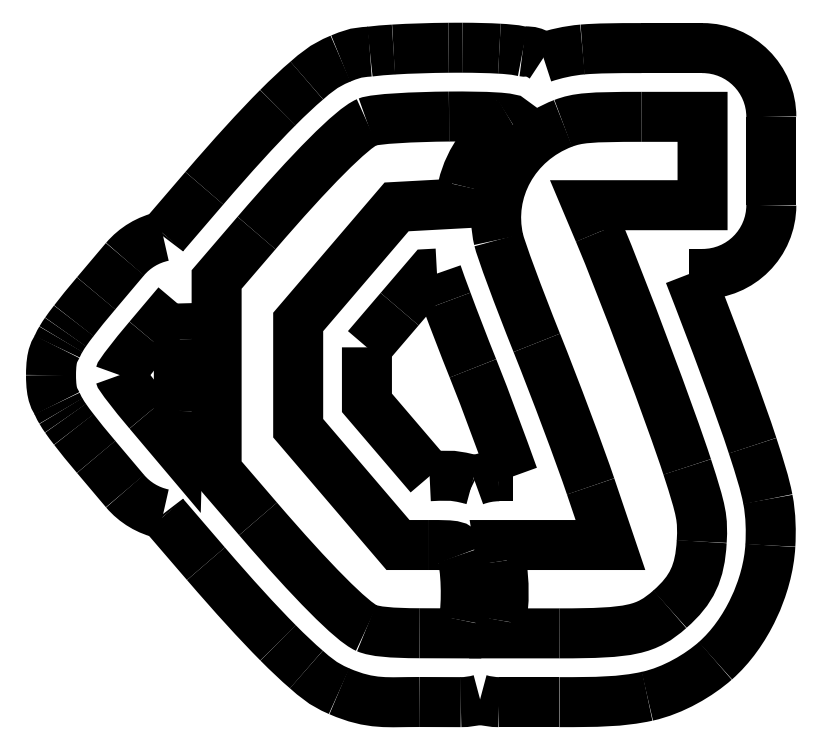
<metadata>
{"format":"dxf","ext":"dxf","renderer":"ezdxf+matplotlib","layout":"modelspace","background":"white","min_lineweight":24,"dpi":150}
</metadata>
<code>
0
SECTION
2
ENTITIES
0
SPLINE
8
Layer_1
70
8
71
3
72
8
73
4
74
0
40
0
40
0
40
0
40
0
40
1
40
1
40
1
40
1
10
46.25
20
206.6
30
0
10
45.87
20
206.6
30
0
10
45.49
20
206.6
30
0
10
45.1
20
206.6
30
0
0
SPLINE
8
Layer_1
70
8
71
3
72
8
73
4
74
0
40
0
40
0
40
0
40
0
40
1
40
1
40
1
40
1
10
45.1
20
206.6
30
0
10
43.55
20
206.6
30
0
10
41.93
20
206.5
30
0
10
40.53
20
206.5
30
0
0
SPLINE
8
Layer_1
70
8
71
3
72
8
73
4
74
0
40
0
40
0
40
0
40
0
40
1
40
1
40
1
40
1
10
40.53
20
206.5
30
0
10
39.83
20
206.4
30
0
10
39.19
20
206.4
30
0
10
38.57
20
206.3
30
0
0
SPLINE
8
Layer_1
70
8
71
3
72
8
73
4
74
0
40
0
40
0
40
0
40
0
40
1
40
1
40
1
40
1
10
38.57
20
206.3
30
0
10
37.95
20
206.2
30
0
10
37.67
20
206.3
30
0
10
36.14
20
205.7
30
0
0
SPLINE
8
Layer_1
70
8
71
3
72
8
73
4
74
0
40
0
40
0
40
0
40
0
40
1
40
1
40
1
40
1
10
36.14
20
205.7
30
0
10
34.62
20
205.1
30
0
10
34.09
20
204.5
30
0
10
33.33
20
203.9
30
0
0
SPLINE
8
Layer_1
70
8
71
3
72
8
73
4
74
0
40
0
40
0
40
0
40
0
40
1
40
1
40
1
40
1
10
33.33
20
203.9
30
0
10
32.57
20
203.2
30
0
10
31.8
20
202.5
30
0
10
30.93
20
201.6
30
0
0
SPLINE
8
Layer_1
70
8
71
3
72
8
73
4
74
0
40
0
40
0
40
0
40
0
40
1
40
1
40
1
40
1
10
30.93
20
201.6
30
0
10
29.2
20
199.9
30
0
10
27.15
20
197.6
30
0
10
24.83
20
194.9
30
0
0
SPLINE
8
Layer_1
70
8
71
3
72
8
73
4
74
0
40
0
40
0
40
0
40
0
40
1
40
1
40
1
40
1
10
24.83
20
194.9
30
0
10
24.83
20
194.9
30
0
10
24.83
20
194.9
30
0
10
24.83
20
194.9
30
0
0
SPLINE
8
Layer_1
70
8
71
3
72
8
73
4
74
0
40
0
40
0
40
0
40
0
40
1
40
1
40
1
40
1
10
24.83
20
194.9
30
0
10
24.83
20
194.9
30
0
10
21.51
20
191.1
30
0
10
21.51
20
191.1
30
0
0
SPLINE
8
Layer_1
70
8
71
3
72
8
73
4
74
0
40
0
40
0
40
0
40
0
40
1
40
1
40
1
40
1
10
21.51
20
191.1
30
0
10
21.47
20
191
30
0
10
21.44
20
191
30
0
10
21.4
20
190.9
30
0
0
SPLINE
8
Layer_1
70
8
71
3
72
8
73
4
74
0
40
0
40
0
40
0
40
0
40
1
40
1
40
1
40
1
10
21.4
20
190.9
30
0
10
20.17
20
190.7
30
0
10
19.05
20
190
30
0
10
18.23
20
189
30
0
0
SPLINE
8
Layer_1
70
8
71
3
72
8
73
4
74
0
40
0
40
0
40
0
40
0
40
1
40
1
40
1
40
1
10
15.84
20
186.2
30
0
10
15.13
20
185.4
30
0
10
14.49
20
184.6
30
0
10
13.99
20
183.9
30
0
0
SPLINE
8
Layer_1
70
8
71
3
72
8
73
4
74
0
40
0
40
0
40
0
40
0
40
1
40
1
40
1
40
1
10
13.99
20
183.9
30
0
10
13.73
20
183.6
30
0
10
13.52
20
183.3
30
0
10
13.29
20
183
30
0
0
SPLINE
8
Layer_1
70
8
71
3
72
8
73
4
74
0
40
0
40
0
40
0
40
0
40
1
40
1
40
1
40
1
10
13.29
20
183
30
0
10
13.18
20
182.8
30
0
10
13.08
20
182.7
30
0
10
12.91
20
182.4
30
0
0
SPLINE
8
Layer_1
70
8
71
3
72
8
73
4
74
0
40
0
40
0
40
0
40
0
40
1
40
1
40
1
40
1
10
12.91
20
182.4
30
0
10
12.83
20
182.3
30
0
10
12.73
20
182.1
30
0
10
12.59
20
181.8
30
0
0
SPLINE
8
Layer_1
70
8
71
3
72
8
73
4
74
0
40
0
40
0
40
0
40
0
40
1
40
1
40
1
40
1
10
12.59
20
181.8
30
0
10
12.45
20
181.4
30
0
10
12.09
20
181.2
30
0
10
12.09
20
179.4
30
0
0
SPLINE
8
Layer_1
70
8
71
3
72
8
73
4
74
0
40
0
40
0
40
0
40
0
40
1
40
1
40
1
40
1
10
12.09
20
179.4
30
0
10
12.09
20
177.6
30
0
10
12.45
20
177.4
30
0
10
12.59
20
177.1
30
0
0
SPLINE
8
Layer_1
70
8
71
3
72
8
73
4
74
0
40
0
40
0
40
0
40
0
40
1
40
1
40
1
40
1
10
12.59
20
177.1
30
0
10
12.73
20
176.7
30
0
10
12.83
20
176.6
30
0
10
12.91
20
176.4
30
0
0
SPLINE
8
Layer_1
70
8
71
3
72
8
73
4
74
0
40
0
40
0
40
0
40
0
40
1
40
1
40
1
40
1
10
12.91
20
176.4
30
0
10
13.08
20
176.1
30
0
10
13.18
20
176
30
0
10
13.29
20
175.8
30
0
0
SPLINE
8
Layer_1
70
8
71
3
72
8
73
4
74
0
40
0
40
0
40
0
40
0
40
1
40
1
40
1
40
1
10
13.29
20
175.8
30
0
10
13.52
20
175.5
30
0
10
13.73
20
175.2
30
0
10
13.99
20
174.9
30
0
0
SPLINE
8
Layer_1
70
8
71
3
72
8
73
4
74
0
40
0
40
0
40
0
40
0
40
1
40
1
40
1
40
1
10
13.99
20
174.9
30
0
10
14.49
20
174.2
30
0
10
15.13
20
173.5
30
0
10
15.84
20
172.6
30
0
0
SPLINE
8
Layer_1
70
8
71
3
72
8
73
4
74
0
40
0
40
0
40
0
40
0
40
1
40
1
40
1
40
1
10
15.84
20
172.6
30
0
10
15.84
20
172.6
30
0
10
18.23
20
169.8
30
0
10
18.23
20
169.8
30
0
0
SPLINE
8
Layer_1
70
8
71
3
72
8
73
4
74
0
40
0
40
0
40
0
40
0
40
1
40
1
40
1
40
1
10
18.23
20
169.8
30
0
10
19.05
20
168.8
30
0
10
20.17
20
168.2
30
0
10
21.41
20
167.9
30
0
0
SPLINE
8
Layer_1
70
8
71
3
72
8
73
4
74
0
40
0
40
0
40
0
40
0
40
1
40
1
40
1
40
1
10
21.41
20
167.9
30
0
10
21.44
20
167.8
30
0
10
21.48
20
167.8
30
0
10
21.51
20
167.8
30
0
0
SPLINE
8
Layer_1
70
8
71
3
72
8
73
4
74
0
40
0
40
0
40
0
40
0
40
1
40
1
40
1
40
1
10
21.51
20
167.8
30
0
10
21.51
20
167.8
30
0
10
24.96
20
163.7
30
0
10
24.96
20
163.7
30
0
0
SPLINE
8
Layer_1
70
8
71
3
72
8
73
4
74
0
40
0
40
0
40
0
40
0
40
1
40
1
40
1
40
1
10
24.96
20
163.7
30
0
10
24.96
20
163.7
30
0
10
24.96
20
163.7
30
0
10
24.96
20
163.7
30
0
0
SPLINE
8
Layer_1
70
8
71
3
72
8
73
4
74
0
40
0
40
0
40
0
40
0
40
1
40
1
40
1
40
1
10
24.96
20
163.7
30
0
10
27.24
20
161.1
30
0
10
29.25
20
158.9
30
0
10
30.95
20
157.2
30
0
0
SPLINE
8
Layer_1
70
8
71
3
72
8
73
4
74
0
40
0
40
0
40
0
40
0
40
1
40
1
40
1
40
1
10
30.95
20
157.2
30
0
10
31.8
20
156.3
30
0
10
32.56
20
155.6
30
0
10
33.3
20
155
30
0
0
SPLINE
8
Layer_1
70
8
71
3
72
8
73
4
74
0
40
0
40
0
40
0
40
0
40
1
40
1
40
1
40
1
10
33.3
20
155
30
0
10
34.04
20
154.3
30
0
10
34.54
20
153.8
30
0
10
36.02
20
153.2
30
0
0
SPLINE
8
Layer_1
70
8
71
3
72
8
73
4
74
0
40
0
40
0
40
0
40
0
40
1
40
1
40
1
40
1
10
36.02
20
153.2
30
0
10
38.7
20
152
30
0
10
40.09
20
152.3
30
0
10
42.68
20
152.3
30
0
0
SPLINE
8
Layer_1
70
8
71
3
72
8
73
4
74
0
40
0
40
0
40
0
40
0
40
1
40
1
40
1
40
1
10
42.68
20
152.3
30
0
10
42.68
20
152.3
30
0
10
46.12
20
152.3
30
0
10
46.12
20
152.3
30
0
0
SPLINE
8
Layer_1
70
8
71
3
72
8
73
4
74
0
40
0
40
0
40
0
40
0
40
1
40
1
40
1
40
1
10
46.12
20
152.3
30
0
10
46.66
20
152.3
30
0
10
47.2
20
152.3
30
0
10
47.72
20
152.5
30
0
0
SPLINE
8
Layer_1
70
8
71
3
72
8
73
4
74
0
40
0
40
0
40
0
40
0
40
1
40
1
40
1
40
1
10
47.72
20
152.5
30
0
10
48.24
20
152.3
30
0
10
48.77
20
152.3
30
0
10
49.3
20
152.3
30
0
0
LWPOLYLINE
8
Layer_1
90
2
70
0
10
18.23
20
189
30
0
10
15.84
20
186.2
30
0
0
SPLINE
8
Layer_1
70
8
71
3
72
8
73
4
74
0
40
0
40
0
40
0
40
0
40
1
40
1
40
1
40
1
10
54.31
20
152.3
30
0
10
57.37
20
152.3
30
0
10
59.42
20
152.3
30
0
10
61.61
20
152.7
30
0
0
SPLINE
8
Layer_1
70
8
71
3
72
8
73
4
74
0
40
0
40
0
40
0
40
0
40
1
40
1
40
1
40
1
10
61.61
20
152.7
30
0
10
63.8
20
153.2
30
0
10
65.93
20
154.5
30
0
10
67.26
20
155.7
30
0
0
SPLINE
8
Layer_1
70
8
71
3
72
8
73
4
74
0
40
0
40
0
40
0
40
0
40
1
40
1
40
1
40
1
10
67.26
20
155.7
30
0
10
69.82
20
157.9
30
0
10
71.64
20
161.8
30
0
10
71.83
20
165.3
30
0
0
SPLINE
8
Layer_1
70
8
71
3
72
8
73
4
74
0
40
0
40
0
40
0
40
0
40
1
40
1
40
1
40
1
10
71.83
20
165.3
30
0
10
71.89
20
166.4
30
0
10
71.89
20
167.7
30
0
10
71.62
20
169.1
30
0
0
SPLINE
8
Layer_1
70
8
71
3
72
8
73
4
74
0
40
0
40
0
40
0
40
0
40
1
40
1
40
1
40
1
10
71.62
20
169.1
30
0
10
71.36
20
170.5
30
0
10
70.97
20
171.7
30
0
10
70.36
20
173.6
30
0
0
SPLINE
8
Layer_1
70
8
71
3
72
8
73
4
74
0
40
0
40
0
40
0
40
0
40
1
40
1
40
1
40
1
10
70.36
20
173.6
30
0
10
69.32
20
176.8
30
0
10
67.1
20
182.7
30
0
10
65.1
20
187.8
30
0
0
LWPOLYLINE
8
Layer_1
90
2
70
0
10
49.3
20
152.3
30
0
10
54.31
20
152.3
30
0
0
SPLINE
8
Layer_1
70
8
71
3
72
8
73
4
74
0
40
0
40
0
40
0
40
0
40
1
40
1
40
1
40
1
10
66.2
20
187.8
30
0
10
69.35
20
187.8
30
0
10
71.91
20
190.4
30
0
10
71.91
20
193.5
30
0
0
LWPOLYLINE
8
Layer_1
90
2
70
0
10
65.1
20
187.8
30
0
10
66.2
20
187.8
30
0
0
SPLINE
8
Layer_1
70
8
71
3
72
8
73
4
74
0
40
0
40
0
40
0
40
0
40
1
40
1
40
1
40
1
10
71.91
20
197.2
30
0
10
71.91
20
197.2
30
0
10
71.91
20
200.9
30
0
10
71.91
20
200.9
30
0
0
SPLINE
8
Layer_1
70
8
71
3
72
8
73
4
74
0
40
0
40
0
40
0
40
0
40
1
40
1
40
1
40
1
10
71.91
20
200.9
30
0
10
71.91
20
204
30
0
10
69.35
20
206.6
30
0
10
66.2
20
206.6
30
0
0
LWPOLYLINE
8
Layer_1
90
2
70
0
10
71.91
20
193.5
30
0
10
71.91
20
197.2
30
0
0
SPLINE
8
Layer_1
70
8
71
3
72
8
73
4
74
0
40
0
40
0
40
0
40
0
40
1
40
1
40
1
40
1
10
61.12
20
206.6
30
0
10
58.93
20
206.6
30
0
10
57.53
20
206.6
30
0
10
56.23
20
206.5
30
0
0
SPLINE
8
Layer_1
70
8
71
3
72
8
73
4
74
0
40
0
40
0
40
0
40
0
40
1
40
1
40
1
40
1
10
56.23
20
206.5
30
0
10
55.08
20
206.4
30
0
10
53.92
20
206.1
30
0
10
52.99
20
205.8
30
0
0
SPLINE
8
Layer_1
70
8
71
3
72
8
73
4
74
0
40
0
40
0
40
0
40
0
40
1
40
1
40
1
40
1
10
52.99
20
205.8
30
0
10
51.91
20
206.5
30
0
10
51.6
20
206.2
30
0
10
51.26
20
206.3
30
0
0
SPLINE
8
Layer_1
70
8
71
3
72
8
73
4
74
0
40
0
40
0
40
0
40
0
40
1
40
1
40
1
40
1
10
51.26
20
206.3
30
0
10
50.38
20
206.5
30
0
10
49.94
20
206.5
30
0
10
49.33
20
206.5
30
0
0
SPLINE
8
Layer_1
70
8
71
3
72
8
73
4
74
0
40
0
40
0
40
0
40
0
40
1
40
1
40
1
40
1
10
49.33
20
206.5
30
0
10
48.42
20
206.6
30
0
10
47.37
20
206.6
30
0
10
46.25
20
206.6
30
0
0
LWPOLYLINE
8
Layer_1
90
2
70
0
10
66.2
20
206.6
30
0
10
61.12
20
206.6
30
0
0
SPLINE
8
Layer_1
70
8
71
3
72
8
73
4
74
0
40
0
40
0
40
0
40
0
40
1
40
1
40
1
40
1
10
45.15
20
200.9
30
0
10
48.09
20
200.9
30
0
10
50.75
20
200.8
30
0
10
50.26
20
200.5
30
0
0
SPLINE
8
Layer_1
70
8
71
3
72
8
73
4
74
0
40
0
40
0
40
0
40
0
40
1
40
1
40
1
40
1
10
50.26
20
200.5
30
0
10
48.44
20
199.5
30
0
10
46.79
20
197.3
30
0
10
46.3
20
195.1
30
0
0
LWPOLYLINE
8
Layer_1
90
2
70
0
10
46.25
20
206.6
30
0
10
46.25
20
206.6
30
0
0
SPLINE
8
Layer_1
70
8
71
3
72
8
73
4
74
0
40
0
40
0
40
0
40
0
40
1
40
1
40
1
40
1
10
43.4
20
165.3
30
0
10
45.86
20
165.3
30
0
10
45.9
20
165.3
30
0
10
46.19
20
164.5
30
0
0
SPLINE
8
Layer_1
70
8
71
3
72
8
73
4
74
0
40
0
40
0
40
0
40
0
40
1
40
1
40
1
40
1
10
46.19
20
164.5
30
0
10
46.56
20
163.6
30
0
10
46.66
20
160.4
30
0
10
46.36
20
159
30
0
0
LWPOLYLINE
8
Layer_1
90
11
70
0
10
46.3
20
195.1
30
0
10
45.98
20
193.7
30
0
10
43.39
20
193.5
30
0
10
40.79
20
193.4
30
0
10
36.7
20
188.6
30
0
10
32.62
20
183.8
30
0
10
32.62
20
179.4
30
0
10
32.62
20
175
30
0
10
36.76
20
170.2
30
0
10
40.91
20
165.3
30
0
10
43.4
20
165.3
30
0
0
SPLINE
8
Layer_1
70
8
71
3
72
8
73
4
74
0
40
0
40
0
40
0
40
0
40
1
40
1
40
1
40
1
10
42.69
20
158
30
0
10
40.3
20
158
30
0
10
38.96
20
158.1
30
0
10
38.29
20
158.4
30
0
0
SPLINE
8
Layer_1
70
8
71
3
72
8
73
4
74
0
40
0
40
0
40
0
40
0
40
1
40
1
40
1
40
1
10
38.29
20
158.4
30
0
10
37.09
20
158.9
30
0
10
33.72
20
162.3
30
0
10
29.29
20
167.5
30
0
0
LWPOLYLINE
8
Layer_1
90
3
70
0
10
46.36
20
159
30
0
10
46.14
20
158
30
0
10
42.69
20
158
30
0
0
SPLINE
8
Layer_1
70
8
71
3
72
8
73
4
74
0
40
0
40
0
40
0
40
0
40
1
40
1
40
1
40
1
10
29.16
20
191.2
30
0
10
33.67
20
196.5
30
0
10
37.1
20
199.9
30
0
10
38.34
20
200.4
30
0
0
SPLINE
8
Layer_1
70
8
71
3
72
8
73
4
74
0
40
0
40
0
40
0
40
0
40
1
40
1
40
1
40
1
10
38.34
20
200.4
30
0
10
38.99
20
200.7
30
0
10
42.21
20
200.9
30
0
10
45.15
20
200.9
30
0
0
LWPOLYLINE
8
Layer_1
90
5
70
0
10
29.29
20
167.5
30
0
10
25.84
20
171.5
30
0
10
25.84
20
179.4
30
0
10
25.84
20
187.4
30
0
10
29.16
20
191.2
30
0
0
LWPOLYLINE
8
Layer_1
90
2
70
0
10
45.15
20
200.9
30
0
10
45.15
20
200.9
30
0
0
SPLINE
8
Layer_1
70
8
71
3
72
8
73
4
74
0
40
0
40
0
40
0
40
0
40
1
40
1
40
1
40
1
10
57.6
20
191.3
30
0
10
59.49
20
186.8
30
0
10
63.63
20
175.8
30
0
10
64.92
20
171.8
30
0
0
SPLINE
8
Layer_1
70
8
71
3
72
8
73
4
74
0
40
0
40
0
40
0
40
0
40
1
40
1
40
1
40
1
10
64.92
20
171.8
30
0
10
66.13
20
168.1
30
0
10
66.24
20
167.5
30
0
10
66.13
20
165.6
30
0
0
SPLINE
8
Layer_1
70
8
71
3
72
8
73
4
74
0
40
0
40
0
40
0
40
0
40
1
40
1
40
1
40
1
10
66.13
20
165.6
30
0
10
65.99
20
163
30
0
10
65.32
20
161.6
30
0
10
63.49
20
160
30
0
0
SPLINE
8
Layer_1
70
8
71
3
72
8
73
4
74
0
40
0
40
0
40
0
40
0
40
1
40
1
40
1
40
1
10
63.49
20
160
30
0
10
61.53
20
158.2
30
0
10
60.24
20
158
30
0
10
54.31
20
158
30
0
0
LWPOLYLINE
8
Layer_1
90
7
70
0
10
61.12
20
200.9
30
0
10
66.2
20
200.9
30
0
10
66.2
20
197.2
30
0
10
66.2
20
193.5
30
0
10
61.43
20
193.5
30
0
10
56.66
20
193.5
30
0
10
57.6
20
191.3
30
0
0
SPLINE
8
Layer_1
70
8
71
3
72
8
73
4
74
0
40
0
40
0
40
0
40
0
40
1
40
1
40
1
40
1
10
49.5
20
159
30
0
10
49.75
20
160.4
30
0
10
49.74
20
162.3
30
0
10
49.48
20
164
30
0
0
LWPOLYLINE
8
Layer_1
90
3
70
0
10
54.31
20
158
30
0
10
49.3
20
158
30
0
10
49.5
20
159
30
0
0
SPLINE
8
Layer_1
70
8
71
3
72
8
73
4
74
0
40
0
40
0
40
0
40
0
40
1
40
1
40
1
40
1
10
56.9
20
170.2
30
0
10
56
20
172.8
30
0
10
53.98
20
178.2
30
0
10
52.43
20
182.1
30
0
0
SPLINE
8
Layer_1
70
8
71
3
72
8
73
4
74
0
40
0
40
0
40
0
40
0
40
1
40
1
40
1
40
1
10
52.43
20
182.1
30
0
10
50.88
20
186
30
0
10
49.46
20
189.8
30
0
10
49.26
20
190.7
30
0
0
SPLINE
8
Layer_1
70
8
71
3
72
8
73
4
74
0
40
0
40
0
40
0
40
0
40
1
40
1
40
1
40
1
10
49.26
20
190.7
30
0
10
48.33
20
194.7
30
0
10
50.6
20
198.8
30
0
10
54.62
20
200.3
30
0
0
SPLINE
8
Layer_1
70
8
71
3
72
8
73
4
74
0
40
0
40
0
40
0
40
0
40
1
40
1
40
1
40
1
10
54.62
20
200.3
30
0
10
55.84
20
200.8
30
0
10
56.8
20
200.9
30
0
10
61.12
20
200.9
30
0
0
LWPOLYLINE
8
Layer_1
90
5
70
0
10
49.48
20
164
30
0
10
49.28
20
165.3
30
0
10
53.92
20
165.3
30
0
10
58.55
20
165.3
30
0
10
56.9
20
170.2
30
0
0
SPLINE
8
Layer_1
70
8
71
3
72
8
73
4
74
0
40
0
40
0
40
0
40
0
40
1
40
1
40
1
40
1
10
44.15
20
187.8
30
0
10
44.37
20
187.2
30
0
10
44.63
20
186.5
30
0
10
44.98
20
185.5
30
0
0
SPLINE
8
Layer_1
70
8
71
3
72
8
73
4
74
0
40
0
40
0
40
0
40
0
40
1
40
1
40
1
40
1
10
44.98
20
185.5
30
0
10
45.58
20
183.9
30
0
10
46.34
20
182
30
0
10
47.13
20
180
30
0
0
SPLINE
8
Layer_1
70
8
71
3
72
8
73
4
74
0
40
0
40
0
40
0
40
0
40
1
40
1
40
1
40
1
10
47.13
20
180
30
0
10
48.29
20
177.1
30
0
10
49.5
20
173.8
30
0
10
50.49
20
171
30
0
0
LWPOLYLINE
8
Layer_1
90
2
70
0
10
61.12
20
200.9
30
0
10
61.12
20
200.9
30
0
0
SPLINE
8
Layer_1
70
8
71
3
72
8
73
4
74
0
40
0
40
0
40
0
40
0
40
1
40
1
40
1
40
1
10
49.28
20
171
30
0
10
48.59
20
171
30
0
10
47.91
20
170.9
30
0
10
47.27
20
170.6
30
0
0
SPLINE
8
Layer_1
70
8
71
3
72
8
73
4
74
0
40
0
40
0
40
0
40
0
40
1
40
1
40
1
40
1
10
47.27
20
170.6
30
0
10
47.23
20
170.7
30
0
10
47.17
20
170.7
30
0
10
47.14
20
170.7
30
0
0
SPLINE
8
Layer_1
70
8
71
3
72
8
73
4
74
0
40
0
40
0
40
0
40
0
40
1
40
1
40
1
40
1
10
47.14
20
170.7
30
0
10
45.22
20
171.2
30
0
10
44.66
20
171
30
0
10
43.53
20
171
30
0
0
LWPOLYLINE
8
Layer_1
90
2
70
0
10
50.49
20
171
30
0
10
49.28
20
171
30
0
0
SPLINE
8
Layer_1
70
8
71
3
72
8
73
4
74
0
40
0
40
0
40
0
40
0
40
1
40
1
40
1
40
1
10
38.33
20
181.7
30
0
10
38.33
20
181.7
30
0
10
41.04
20
184.9
30
0
10
41.04
20
184.9
30
0
0
SPLINE
8
Layer_1
70
8
71
3
72
8
73
4
74
0
40
0
40
0
40
0
40
0
40
1
40
1
40
1
40
1
10
41.04
20
184.9
30
0
10
41.04
20
184.9
30
0
10
41.04
20
184.9
30
0
10
41.04
20
184.9
30
0
0
LWPOLYLINE
8
Layer_1
90
5
70
0
10
43.53
20
171
30
0
10
41.1
20
173.9
30
0
10
38.33
20
177.1
30
0
10
38.33
20
179.4
30
0
10
38.33
20
181.7
30
0
0
LWPOLYLINE
8
Layer_1
90
5
70
0
10
41.04
20
184.9
30
0
10
43.54
20
187.8
30
0
10
43.7
20
187.8
30
0
10
44.15
20
187.8
30
0
10
44.15
20
187.8
30
0
0
SPLINE
8
Layer_1
70
8
71
3
72
8
73
4
74
0
40
0
40
0
40
0
40
0
40
1
40
1
40
1
40
1
10
22.68
20
182.4
30
0
10
22.72
20
180.8
30
0
10
22.72
20
178.1
30
0
10
22.68
20
176.4
30
0
0
LWPOLYLINE
8
Layer_1
90
2
70
0
10
22.6
20
185.4
30
0
10
22.68
20
182.4
30
0
0
SPLINE
8
Layer_1
70
8
71
3
72
8
73
4
74
0
40
0
40
0
40
0
40
0
40
1
40
1
40
1
40
1
10
20.2
20
176.3
30
0
10
18.88
20
177.9
30
0
10
17.8
20
179.3
30
0
10
17.8
20
179.4
30
0
0
SPLINE
8
Layer_1
70
8
71
3
72
8
73
4
74
0
40
0
40
0
40
0
40
0
40
1
40
1
40
1
40
1
10
17.8
20
179.4
30
0
10
17.8
20
179.6
30
0
10
18.88
20
181
30
0
10
20.2
20
182.5
30
0
0
LWPOLYLINE
8
Layer_1
90
3
70
0
10
22.68
20
176.4
30
0
10
22.6
20
173.5
30
0
10
20.2
20
176.3
30
0
0
LWPOLYLINE
8
Layer_1
90
3
70
0
10
20.2
20
182.5
30
0
10
22.6
20
185.4
30
0
10
22.6
20
185.4
30
0
0
ENDSEC
0
EOF

</code>
